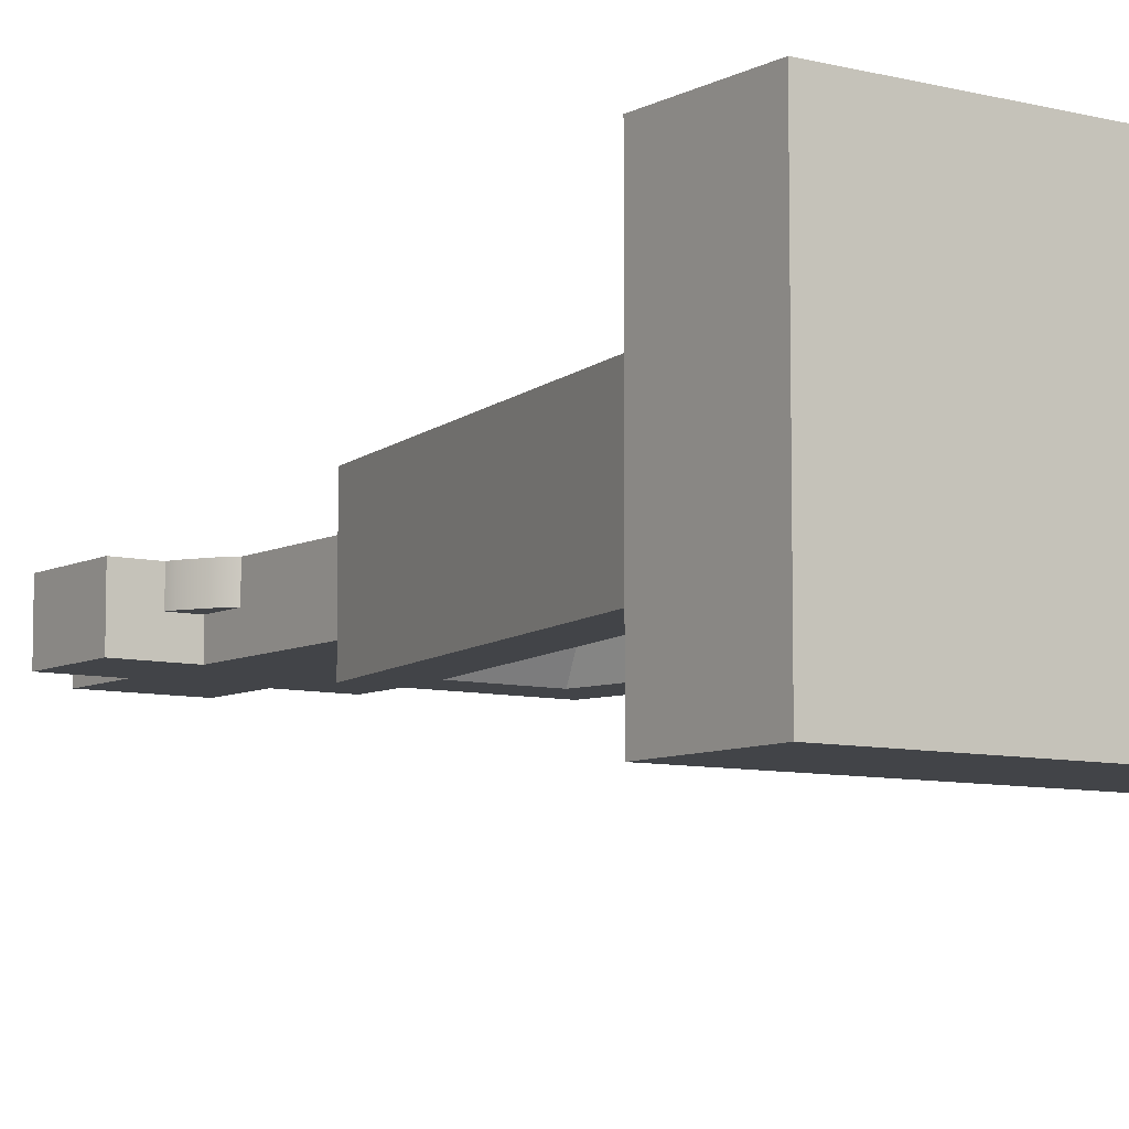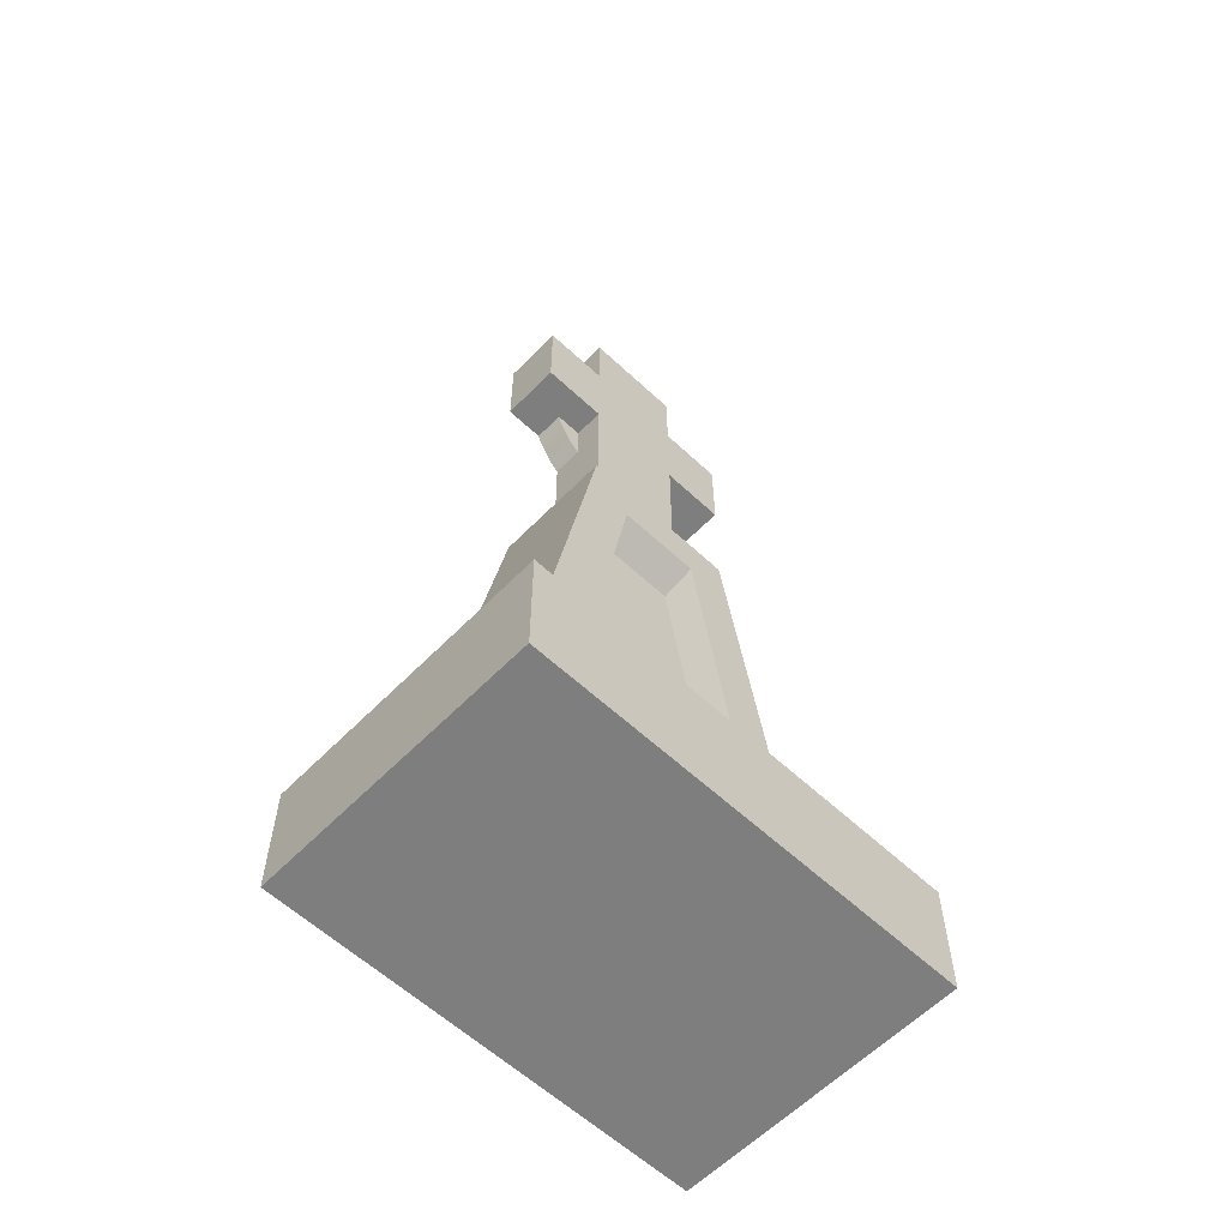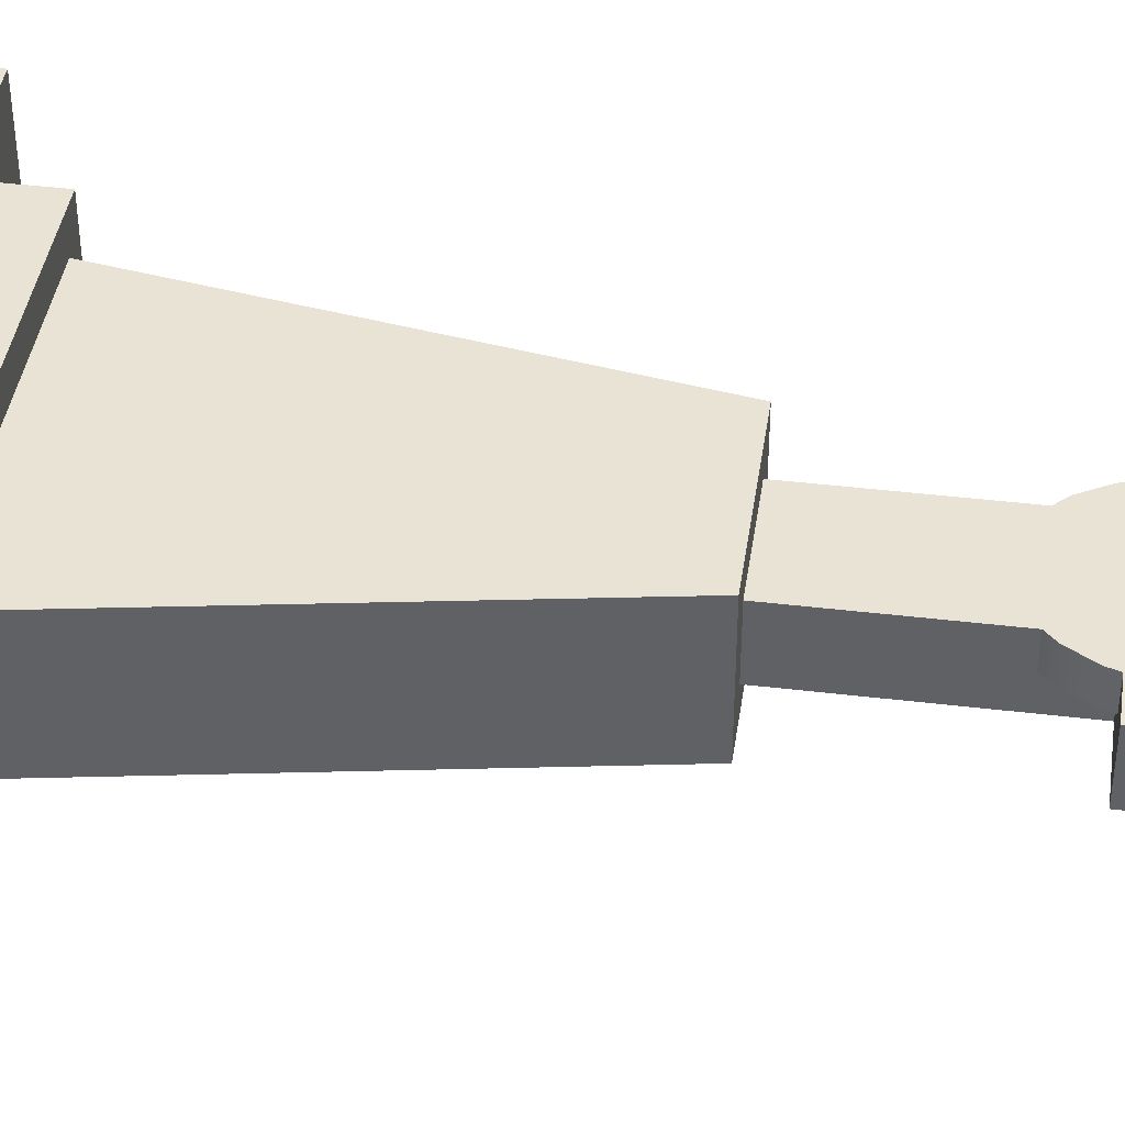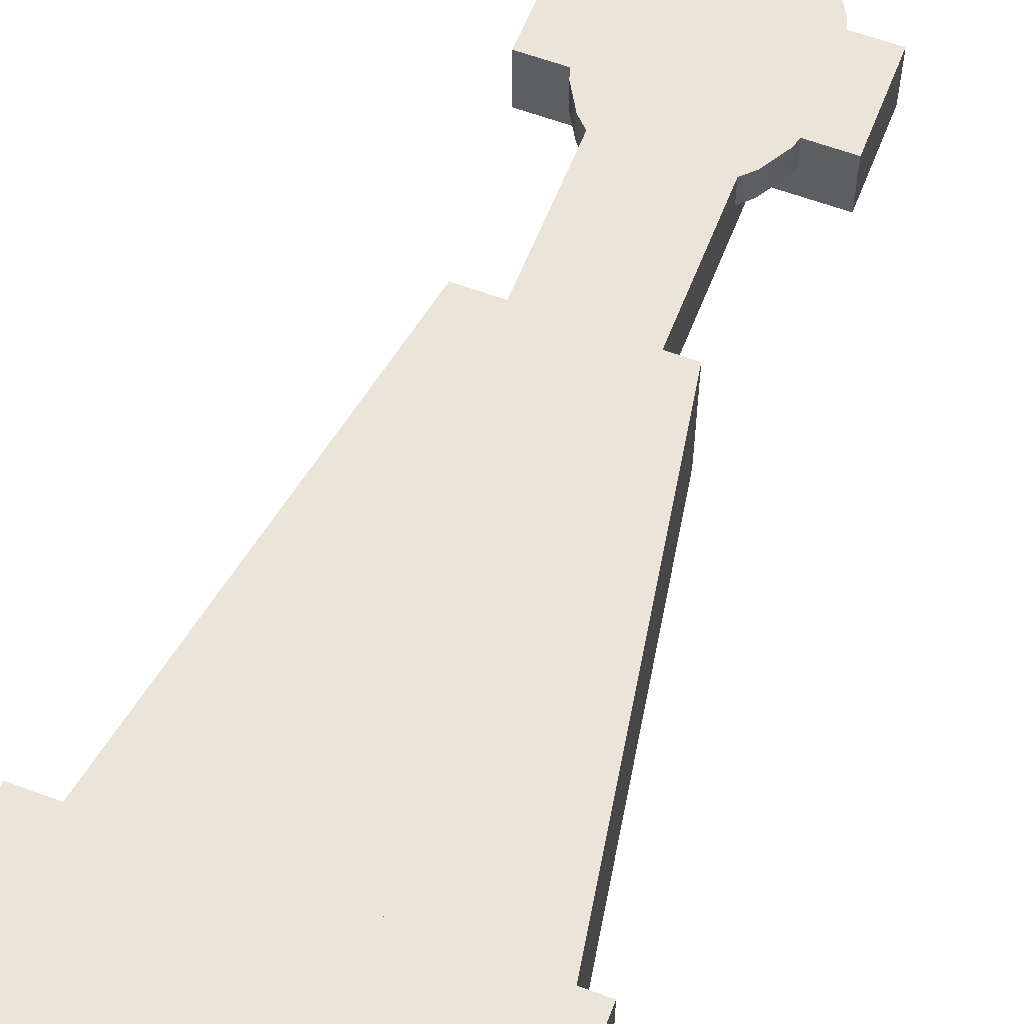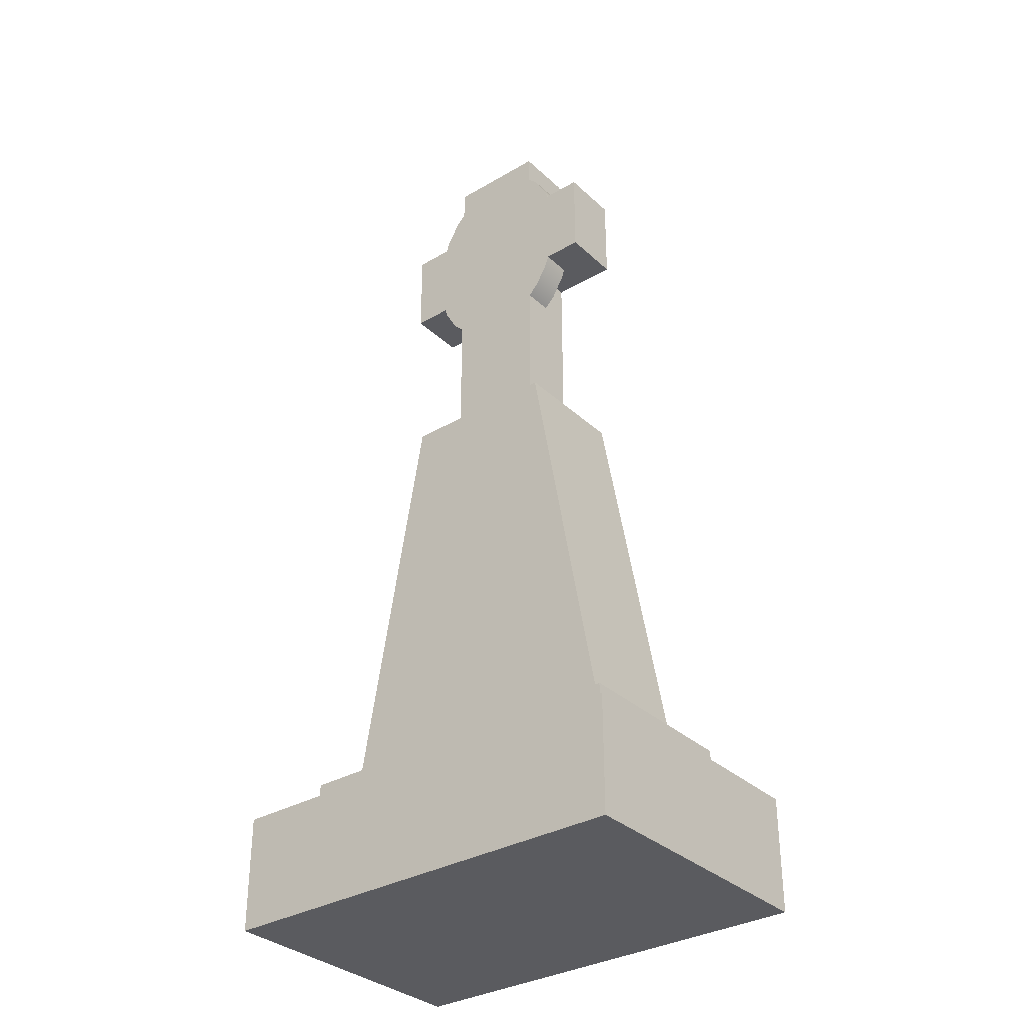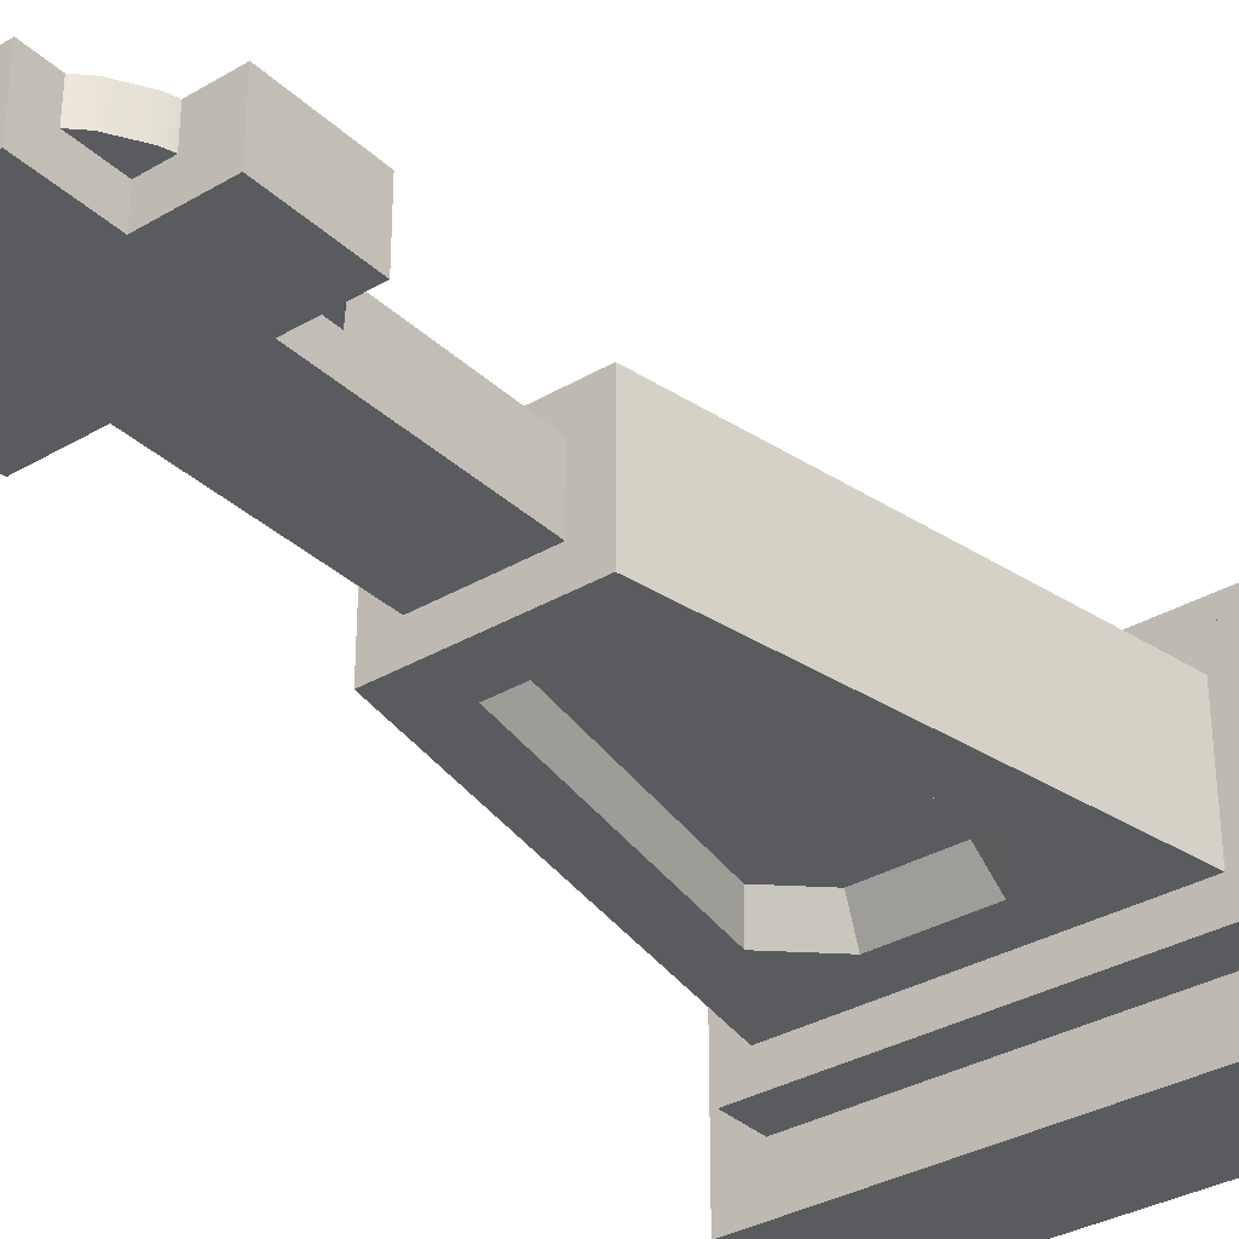
<metadata>
{"format":"obj","ext":"obj","renderer":"f3d","projection":"perspective","resolution":1024,"background":"white","views":[{"elev":-7.9,"azim":-35.2,"up":"+Z"},{"elev":-59.5,"azim":136.2,"up":"+Y"},{"elev":41.2,"azim":98.3,"up":"+Z"},{"elev":59.4,"azim":21.1,"up":"+Z"},{"elev":-33.2,"azim":38.8,"up":"+Y"},{"elev":-33.5,"azim":-141.3,"up":"+Z"}]}
</metadata>
<code>
g gravestoneCross
v -0.648 1.638 0.8416
v -2.704 2.113 0.8416
v -3.767 1.638 0.8416
v -3.125 2.542 0.8416
v -3.027 5.825 0.8416
v -2.628 5.35 0.8416
v -1.787 5.35 0.8416
v -1.749 2.113 0.8416
v -1.29 2.542 0.8416
v -1.389 5.825 0.8416
v -4.415 0 0
v 1.314e-14 0 0
v -4.415 1.183 0
v 1.314e-14 1.183 0
v 1.314e-14 1.183 2.913
v 1.314e-14 0 2.913
v -1.389 5.825 2.071
v -1.695 5.825 1.149
v -2.72 5.825 1.149
v -2.72 5.825 1.764
v -1.695 5.825 1.764
v -3.027 5.825 2.071
v -4.415 0 2.913
v -4.415 1.183 2.913
v -0.4039 1.183 0.5246
v -4.011 1.183 0.5246
v -4.011 1.183 2.388
v -0.4039 1.183 2.388
v -4.011 1.638 0.5246
v -0.4039 1.638 0.5246
v -3.767 1.638 2.071
v -0.4039 1.638 2.388
v -1.018 8.8 1.149
v -1.018 8.8 1.764
v -1.695 8.8 1.149
v -1.42 8.8 1.456
v -1.695 8.8 1.456
v -1.42 8.8 1.764
v -2.996 8.8 1.764
v -1.451 8.898 1.764
v -2.965 8.898 1.764
v -1.59 9.133 1.764
v -2.826 9.133 1.764
v -2.72 9.238 1.764
v -1.695 9.238 1.764
v -1.695 9.543 1.764
v -2.72 9.543 1.764
v -3.397 8.8 1.764
v -3.397 7.86 1.764
v -2.996 7.86 1.764
v -1.42 7.86 1.764
v -1.018 7.86 1.764
v -1.451 7.763 1.764
v -2.965 7.763 1.764
v -1.59 7.528 1.764
v -2.826 7.528 1.764
v -2.72 7.422 1.764
v -1.695 7.422 1.764
v -0.648 1.638 2.071
v -4.011 1.638 2.388
v -2.72 8.8 1.149
v -2.72 9.543 1.149
v -1.695 9.543 1.149
v -3.397 8.8 1.149
v -1.018 7.86 1.149
v -1.695 7.86 1.149
v -2.72 7.86 1.149
v -3.397 7.86 1.149
v -2.996 7.86 1.456
v -2.72 7.86 1.456
v -2.72 8.8 1.456
v -2.72 9.238 1.456
v -1.695 9.238 1.456
v -2.996 8.8 1.456
v -2.72 7.422 1.456
v -1.42 7.86 1.456
v -1.695 7.86 1.456
v -1.695 7.422 1.456
v -2.826 7.528 1.456
v -2.826 9.133 1.456
v -1.59 7.528 1.456
v -1.451 7.763 1.456
v -2.965 7.763 1.456
v -2.965 8.898 1.456
v -1.451 8.898 1.456
v -1.59 9.133 1.456
v -2.64 2.324 1.142
v -1.809 2.324 1.142
v -3.006 2.697 1.142
v -1.41 2.697 1.142
v -2.574 5.14 1.142
v -1.842 5.14 1.142
f 2 1 3
f 3 4 2
f 3 5 4
f 5 6 4
f 5 7 6
f 1 2 8
f 1 8 9
f 9 10 1
f 9 7 10
f 7 5 10
f 12 11 13
f 13 14 12
f 12 14 15
f 15 16 12
f 18 17 10
f 10 5 18
f 5 19 18
f 5 20 19
f 17 18 21
f 21 22 17
f 21 20 22
f 20 5 22
f 23 16 15
f 15 24 23
f 13 11 23
f 23 24 13
f 25 15 14
f 14 13 25
f 13 26 25
f 13 27 26
f 15 25 28
f 28 24 15
f 28 27 24
f 27 13 24
f 12 16 23
f 23 11 12
f 25 26 29
f 29 30 25
f 5 3 31
f 31 22 5
f 25 30 32
f 32 28 25
f 34 33 35
f 35 36 34
f 35 37 36
f 34 36 38
f 39 38 40
f 40 41 39
f 40 42 41
f 42 43 41
f 42 44 43
f 42 45 44
f 45 46 44
f 46 47 44
f 38 39 48
f 34 38 48
f 34 48 49
f 34 49 50
f 34 50 51
f 51 52 34
f 53 51 50
f 53 50 54
f 55 53 54
f 55 54 56
f 55 56 57
f 58 55 57
f 58 57 20
f 20 21 58
f 1 32 30
f 30 29 1
f 29 3 1
f 29 31 3
f 32 1 59
f 59 60 32
f 59 31 60
f 31 29 60
f 27 28 32
f 32 60 27
f 35 61 62
f 62 63 35
f 61 35 33
f 64 61 33
f 64 33 65
f 64 65 66
f 64 66 67
f 67 68 64
f 67 66 18
f 18 19 67
f 69 50 49
f 69 49 68
f 69 68 67
f 67 70 69
f 29 26 27
f 27 60 29
f 62 61 71
f 71 72 62
f 72 47 62
f 72 44 47
f 46 63 62
f 62 47 46
f 64 68 49
f 49 48 64
f 37 35 63
f 63 73 37
f 63 46 73
f 46 45 73
f 71 61 64
f 64 74 71
f 64 39 74
f 64 48 39
f 1 10 17
f 17 59 1
f 31 59 17
f 17 22 31
f 67 19 20
f 20 75 67
f 20 57 75
f 67 75 70
f 65 52 51
f 51 76 65
f 76 66 65
f 76 77 66
f 78 66 77
f 66 78 21
f 21 18 66
f 78 58 21
f 52 65 33
f 33 34 52
f 75 57 56
f 56 79 75
f 44 72 80
f 80 43 44
f 81 78 77
f 77 82 81
f 77 76 82
f 70 75 79
f 79 83 70
f 83 69 70
f 53 82 76
f 76 51 53
f 84 74 39
f 39 41 84
f 81 55 58
f 58 78 81
f 80 84 41
f 41 43 80
f 69 83 54
f 54 50 69
f 83 79 56
f 56 54 83
f 55 81 82
f 82 53 55
f 71 74 84
f 84 72 71
f 84 80 72
f 40 85 86
f 86 42 40
f 36 37 73
f 73 85 36
f 73 86 85
f 38 36 85
f 85 40 38
f 42 86 73
f 73 45 42
f 88 87 89
f 89 90 88
f 89 91 90
f 91 92 90
f 6 7 92
f 92 91 6
f 90 9 8
f 8 88 90
f 2 4 89
f 89 87 2
f 4 6 91
f 91 89 4
f 7 9 90
f 90 92 7
f 88 8 2
f 2 87 88

</code>
